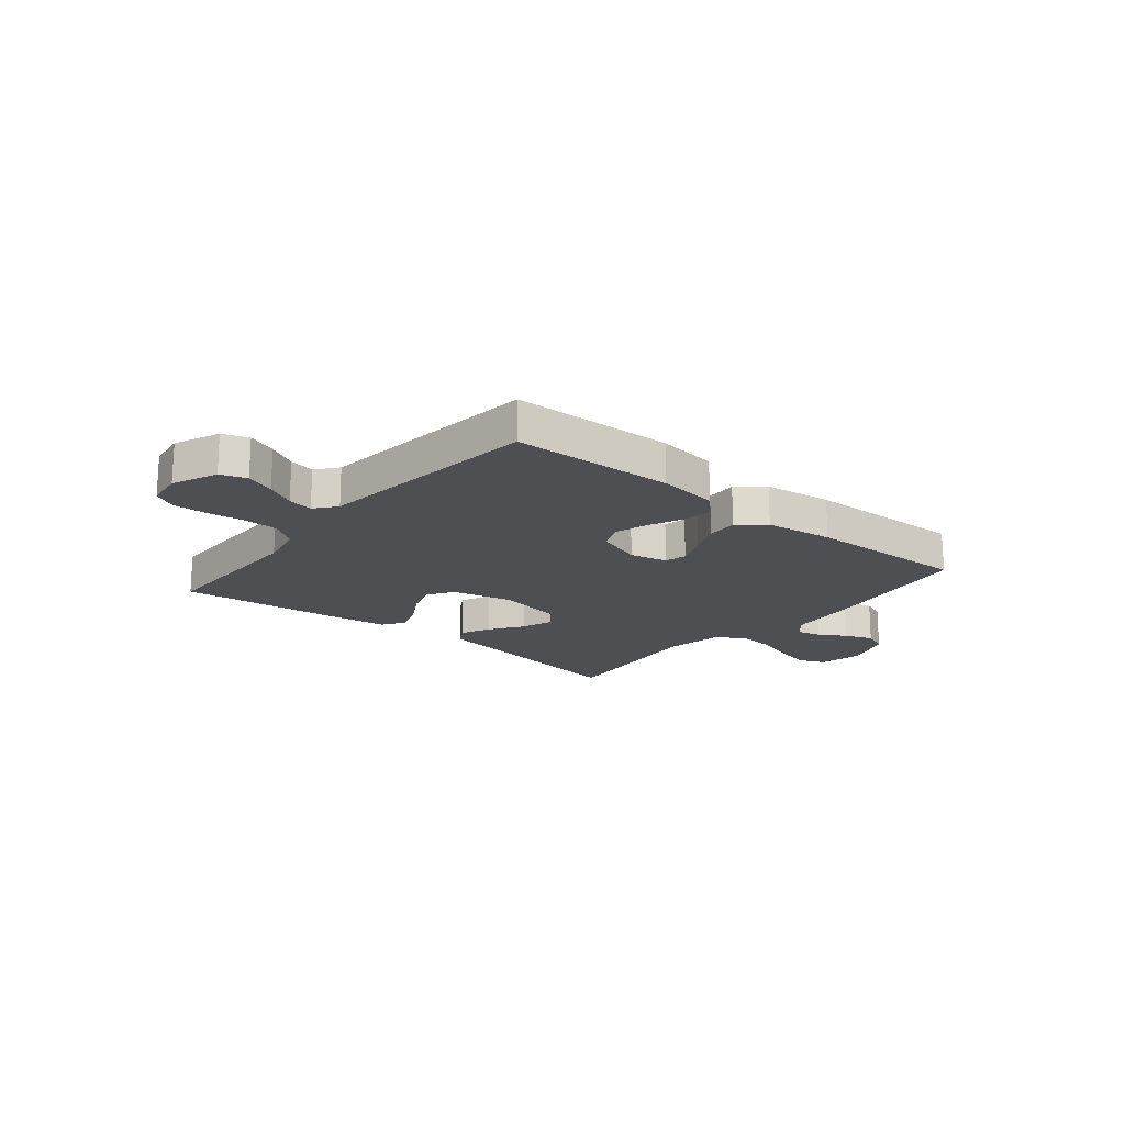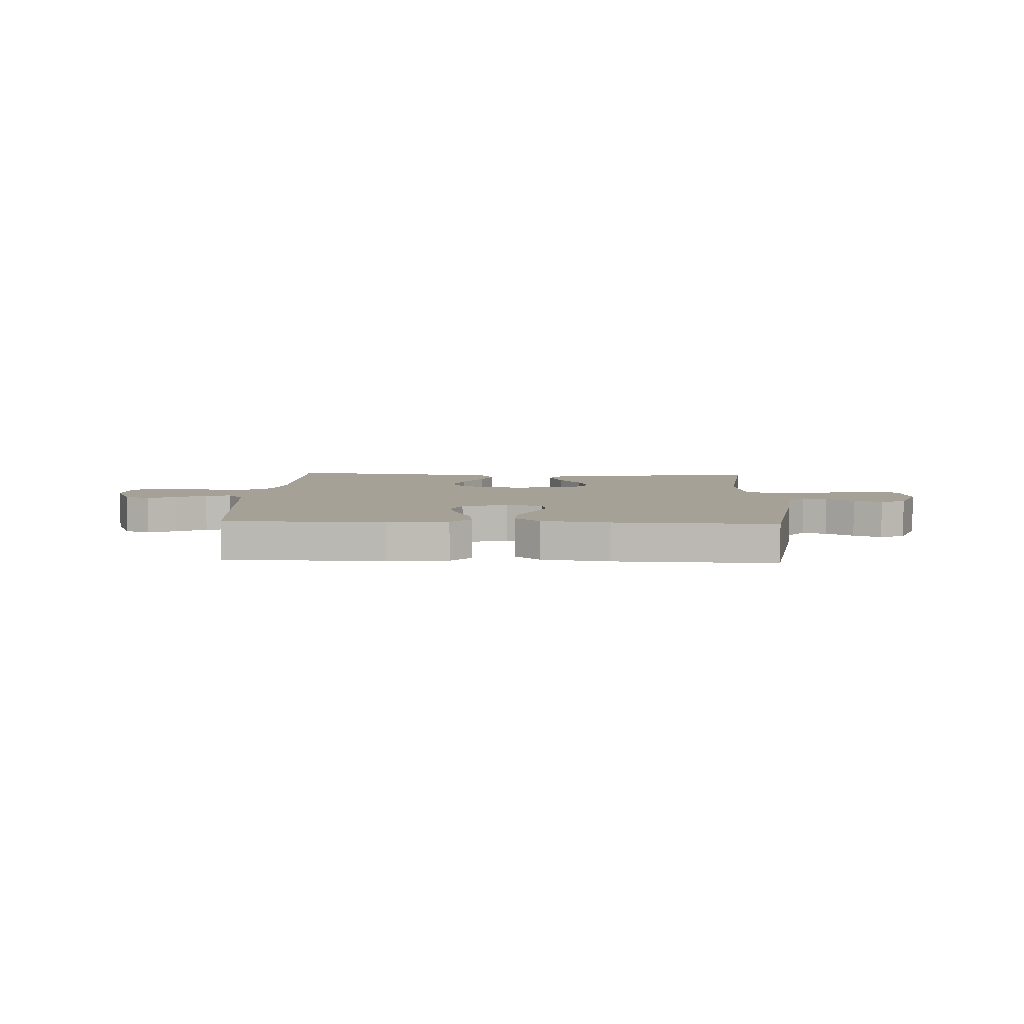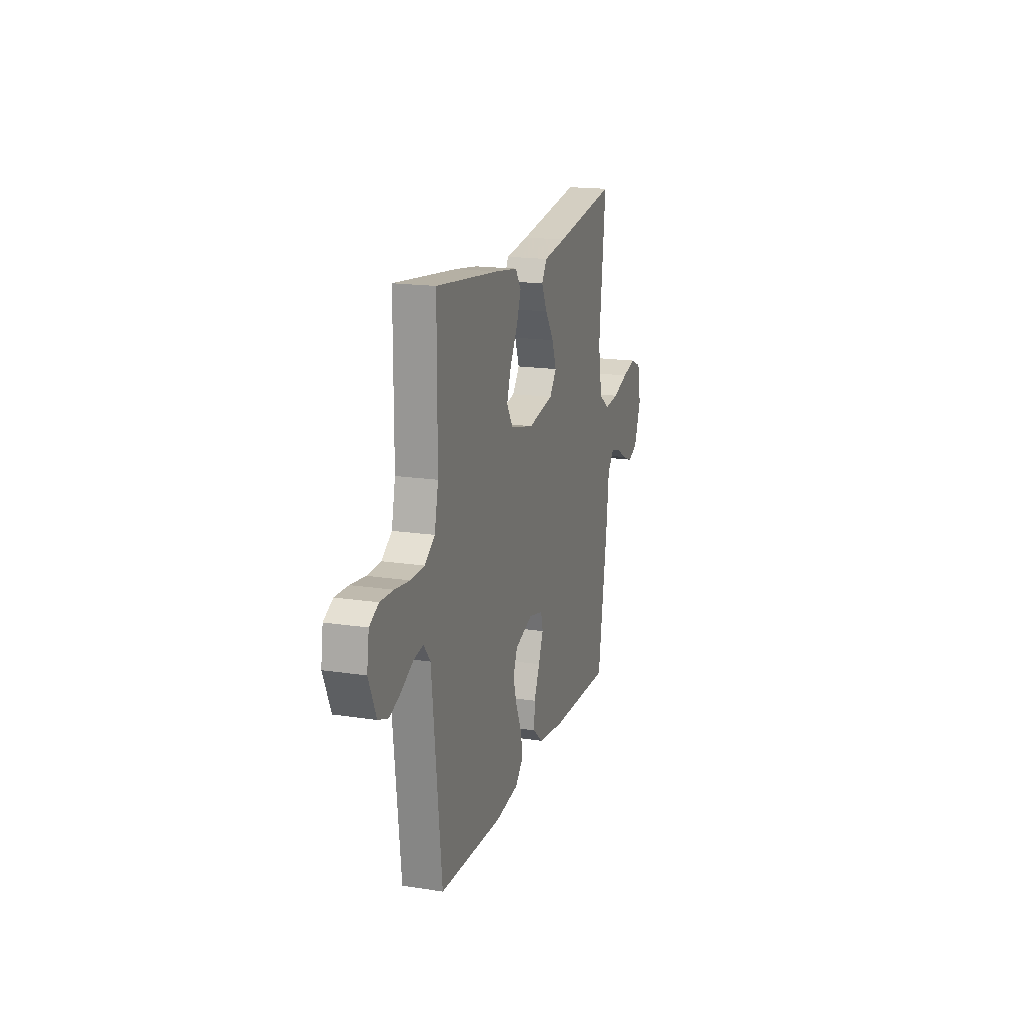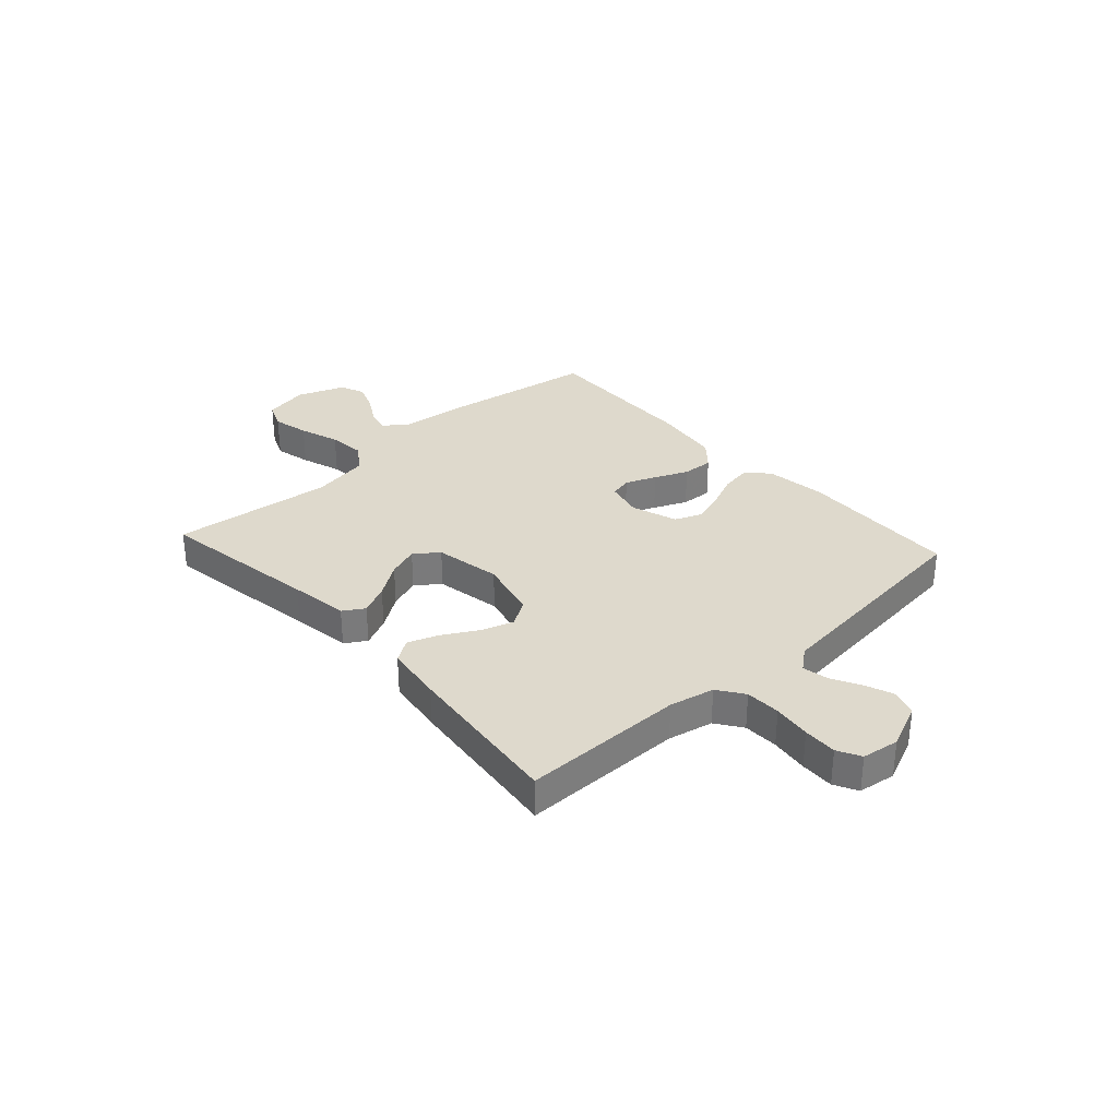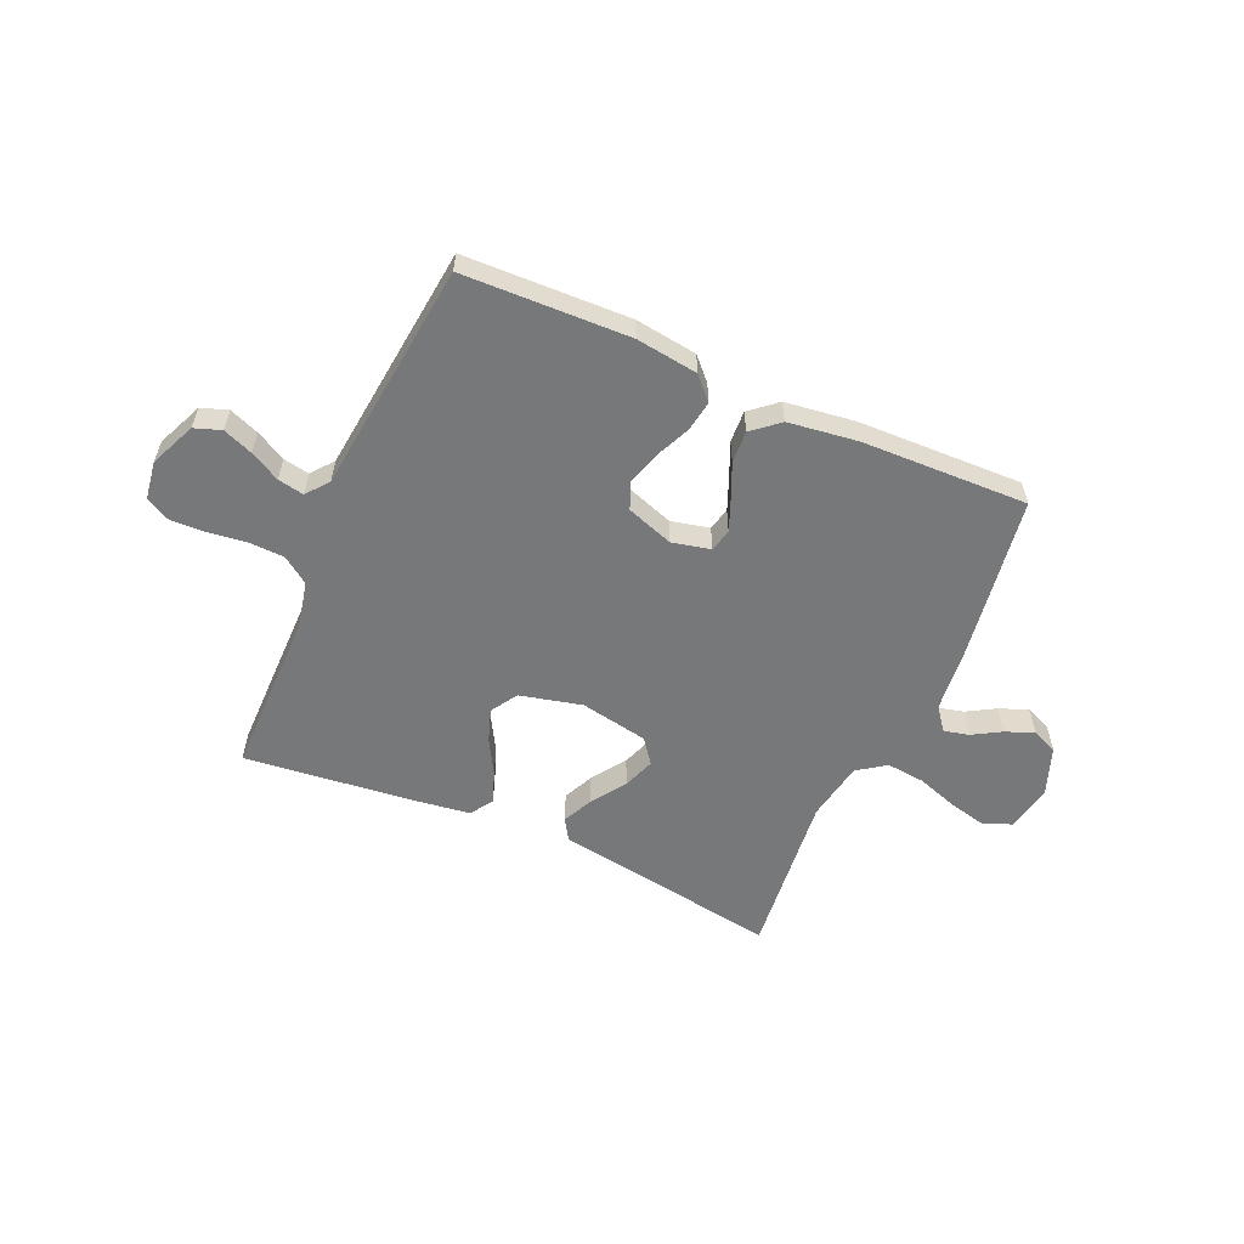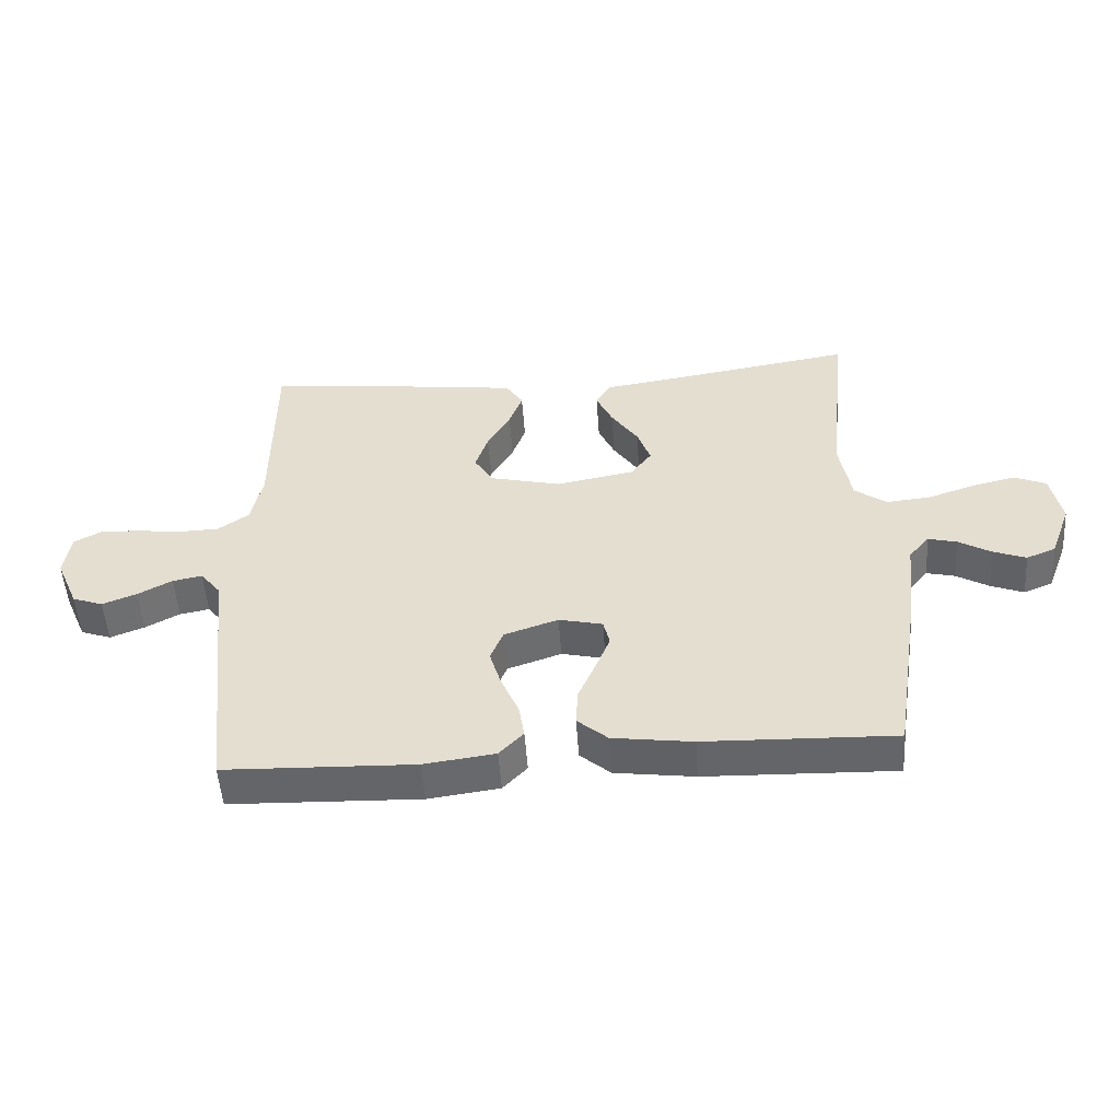
<metadata>
{"format":"obj","ext":"obj","renderer":"f3d","projection":"perspective","resolution":1024,"background":"white","views":[{"elev":-18.2,"azim":140.4,"up":"+Y"},{"elev":6.2,"azim":-177.2,"up":"+Y"},{"elev":17.4,"azim":107.0,"up":"+Z"},{"elev":32.2,"azim":47.8,"up":"+Y"},{"elev":-57.3,"azim":156.1,"up":"+Y"},{"elev":-51.7,"azim":-176.1,"up":"+Z"}]}
</metadata>
<code>
v -0.5 0.07 -0.5
v -0.546 0.07 -0.2
v -0.558 0.07 -0.084
v -0.59 0.07 -0.046
v -0.635 0.07 -0.057
v -0.686 0.07 -0.087
v -0.738 0.07 -0.107
v -0.784 0.07 -0.088
v -0.817 0.07 0
v -0.8 0.07 0.084
v -0.75 0.07 0.105
v -0.682 0.07 0.089
v -0.607 0.07 0.064
v -0.538 0.07 0.057
v -0.487 0.07 0.093
v -0.468 0.07 0.2
v -0.5 0.07 0.5
v -0.2 0.07 0.452
v -0.091 0.07 0.436
v -0.067 0.07 0.397
v -0.093 0.07 0.342
v -0.135 0.07 0.281
v -0.156 0.07 0.223
v -0.123 0.07 0.179
v 0 0.07 0.156
v 0.112 0.07 0.183
v 0.142 0.07 0.231
v 0.122 0.07 0.291
v 0.086 0.07 0.354
v 0.065 0.07 0.411
v 0.092 0.07 0.452
v 0.2 0.07 0.467
v 0.5 0.07 0.5
v 0.501 0.07 0.2
v 0.519 0.07 0.117
v 0.567 0.07 0.083
v 0.632 0.07 0.081
v 0.702 0.07 0.09
v 0.764 0.07 0.092
v 0.807 0.07 0.069
v 0.817 0.07 0
v 0.781 0.07 -0.083
v 0.733 0.07 -0.1
v 0.679 0.07 -0.079
v 0.625 0.07 -0.05
v 0.578 0.07 -0.041
v 0.546 0.07 -0.081
v 0.533 0.07 -0.2
v 0.5 0.07 -0.5
v 0.2 0.07 -0.51
v 0.088 0.07 -0.495
v 0.05 0.07 -0.455
v 0.059 0.07 -0.4
v 0.087 0.07 -0.337
v 0.105 0.07 -0.277
v 0.085 0.07 -0.228
v 0 0.07 -0.199
v -0.069 0.07 -0.215
v -0.079 0.07 -0.256
v -0.056 0.07 -0.313
v -0.029 0.07 -0.375
v -0.026 0.07 -0.433
v -0.074 0.07 -0.474
v -0.2 0.07 -0.491
v -0.5 0 -0.5
v -0.546 0 -0.2
v -0.558 0 -0.084
v -0.59 0 -0.046
v -0.635 0 -0.057
v -0.686 0 -0.087
v -0.738 0 -0.107
v -0.784 0 -0.088
v -0.817 0 0
v -0.8 0 0.084
v -0.75 0 0.105
v -0.682 0 0.089
v -0.607 0 0.064
v -0.538 0 0.057
v -0.487 0 0.093
v -0.468 0 0.2
v -0.5 0 0.5
v -0.2 0 0.452
v -0.091 0 0.436
v -0.067 0 0.397
v -0.093 0 0.342
v -0.135 0 0.281
v -0.156 0 0.223
v -0.123 0 0.179
v 0 0 0.156
v 0.112 0 0.183
v 0.142 0 0.231
v 0.122 0 0.291
v 0.086 0 0.354
v 0.065 0 0.411
v 0.092 0 0.452
v 0.2 0 0.467
v 0.5 0 0.5
v 0.501 0 0.2
v 0.519 0 0.117
v 0.567 0 0.083
v 0.632 0 0.081
v 0.702 0 0.09
v 0.764 0 0.092
v 0.807 0 0.069
v 0.817 0 0
v 0.781 0 -0.083
v 0.733 0 -0.1
v 0.679 0 -0.079
v 0.625 0 -0.05
v 0.578 0 -0.041
v 0.546 0 -0.081
v 0.533 0 -0.2
v 0.5 0 -0.5
v 0.2 0 -0.51
v 0.088 0 -0.495
v 0.05 0 -0.455
v 0.059 0 -0.4
v 0.087 0 -0.337
v 0.105 0 -0.277
v 0.085 0 -0.228
v 0 0 -0.199
v -0.069 0 -0.215
v -0.079 0 -0.256
v -0.056 0 -0.313
v -0.029 0 -0.375
v -0.026 0 -0.433
v -0.074 0 -0.474
v -0.2 0 -0.491
f 1 2 3
f 64 1 3
f 63 64 3
f 62 63 3
f 61 62 3
f 60 61 3
f 59 60 3 4
f 58 59 4
f 57 58 4
f 52 53 54
f 51 52 54
f 50 51 54
f 49 50 54
f 48 49 54
f 47 48 54
f 46 47 54 55
f 43 44 45
f 42 43 45
f 41 42 45
f 40 41 45
f 39 40 45
f 38 39 45
f 37 38 45
f 36 37 45 46
f 46 55 56
f 36 46 56
f 35 36 56
f 32 33 34
f 31 32 34
f 30 31 34
f 29 30 34
f 28 29 34
f 27 28 34 35
f 20 21 22
f 19 20 22
f 18 19 22
f 18 22 23
f 17 18 23
f 16 17 23
f 15 16 23 24
f 11 12 13
f 10 11 13
f 9 10 13
f 8 9 13
f 7 8 13
f 6 7 13
f 5 6 13
f 4 5 13 14
f 15 24 25
f 14 15 25
f 4 14 25
f 57 4 25
f 35 56 57
f 27 35 57
f 26 27 57
f 25 26 57
f 67 66 65
f 67 65 128
f 67 128 127
f 67 127 126
f 67 126 125
f 67 125 124
f 68 67 124 123
f 68 123 122
f 68 122 121
f 118 117 116
f 118 116 115
f 118 115 114
f 118 114 113
f 118 113 112
f 118 112 111
f 119 118 111 110
f 109 108 107
f 109 107 106
f 109 106 105
f 109 105 104
f 109 104 103
f 109 103 102
f 109 102 101
f 110 109 101 100
f 120 119 110
f 120 110 100
f 120 100 99
f 98 97 96
f 98 96 95
f 98 95 94
f 98 94 93
f 98 93 92
f 99 98 92 91
f 86 85 84
f 86 84 83
f 86 83 82
f 87 86 82
f 87 82 81
f 87 81 80
f 88 87 80 79
f 77 76 75
f 77 75 74
f 77 74 73
f 77 73 72
f 77 72 71
f 77 71 70
f 77 70 69
f 78 77 69 68
f 89 88 79
f 89 79 78
f 89 78 68
f 89 68 121
f 121 120 99
f 121 99 91
f 121 91 90
f 121 90 89
f 1 65 66 2
f 2 66 67 3
f 3 67 68 4
f 4 68 69 5
f 5 69 70 6
f 6 70 71 7
f 7 71 72 8
f 8 72 73 9
f 9 73 74 10
f 10 74 75 11
f 11 75 76 12
f 12 76 77 13
f 13 77 78 14
f 14 78 79 15
f 15 79 80 16
f 16 80 81 17
f 17 81 82 18
f 18 82 83 19
f 19 83 84 20
f 20 84 85 21
f 21 85 86 22
f 22 86 87 23
f 23 87 88 24
f 24 88 89 25
f 25 89 90 26
f 26 90 91 27
f 27 91 92 28
f 28 92 93 29
f 29 93 94 30
f 30 94 95 31
f 31 95 96 32
f 32 96 97 33
f 33 97 98 34
f 34 98 99 35
f 35 99 100 36
f 36 100 101 37
f 37 101 102 38
f 38 102 103 39
f 39 103 104 40
f 40 104 105 41
f 41 105 106 42
f 42 106 107 43
f 43 107 108 44
f 44 108 109 45
f 45 109 110 46
f 46 110 111 47
f 47 111 112 48
f 48 112 113 49
f 49 113 114 50
f 50 114 115 51
f 51 115 116 52
f 52 116 117 53
f 53 117 118 54
f 54 118 119 55
f 55 119 120 56
f 56 120 121 57
f 57 121 122 58
f 58 122 123 59
f 59 123 124 60
f 60 124 125 61
f 61 125 126 62
f 62 126 127 63
f 63 127 128 64
f 64 128 65 1

</code>
